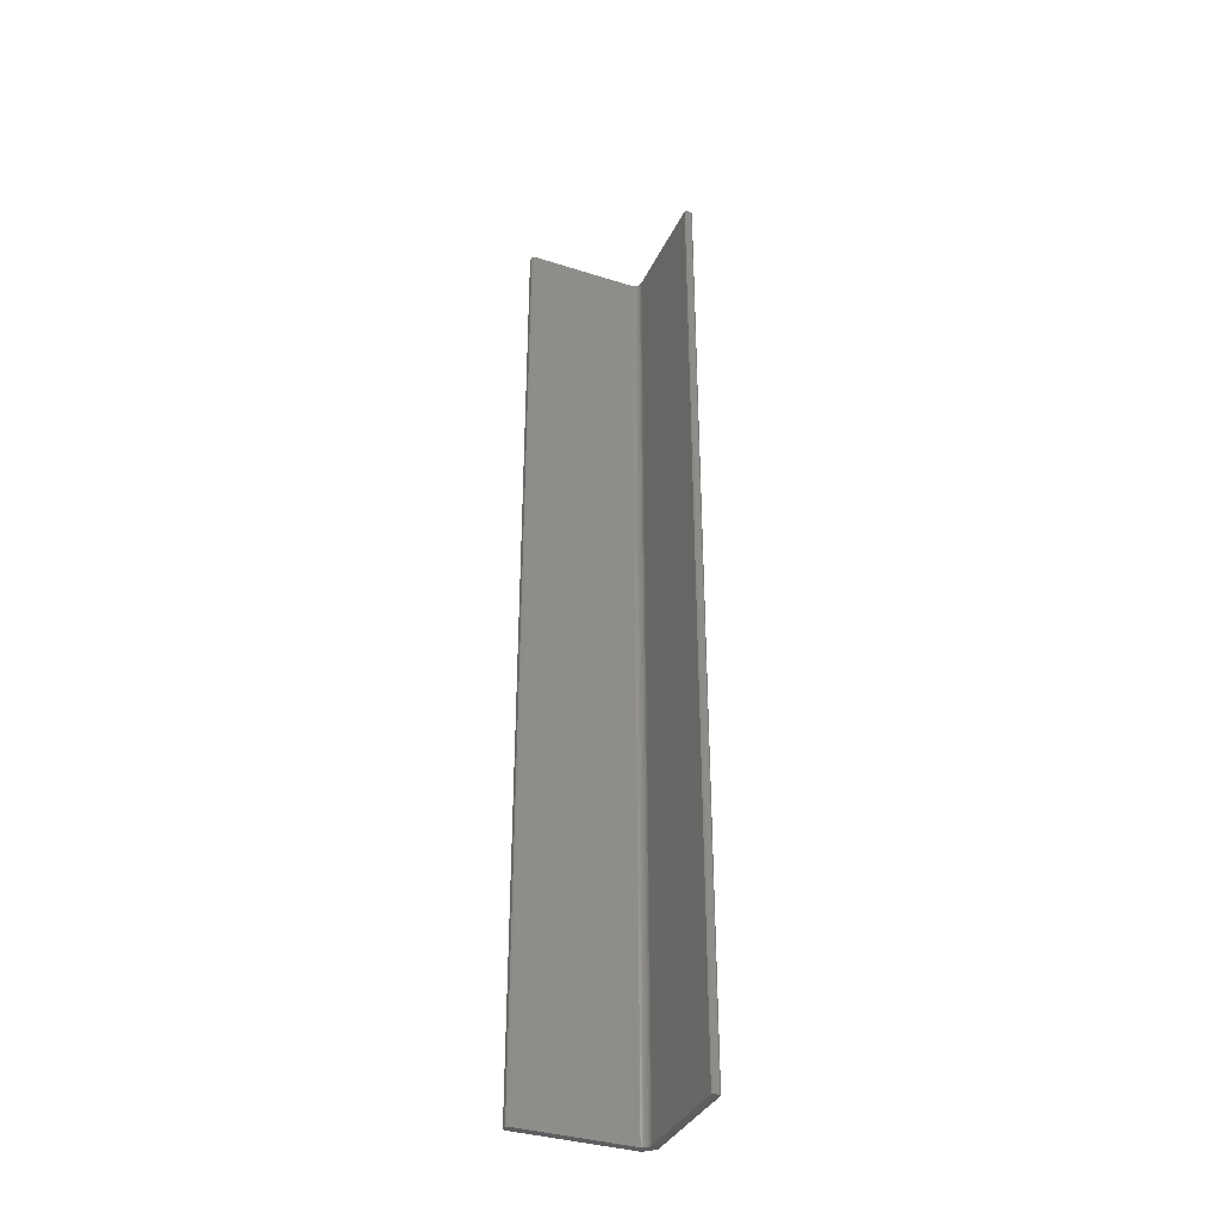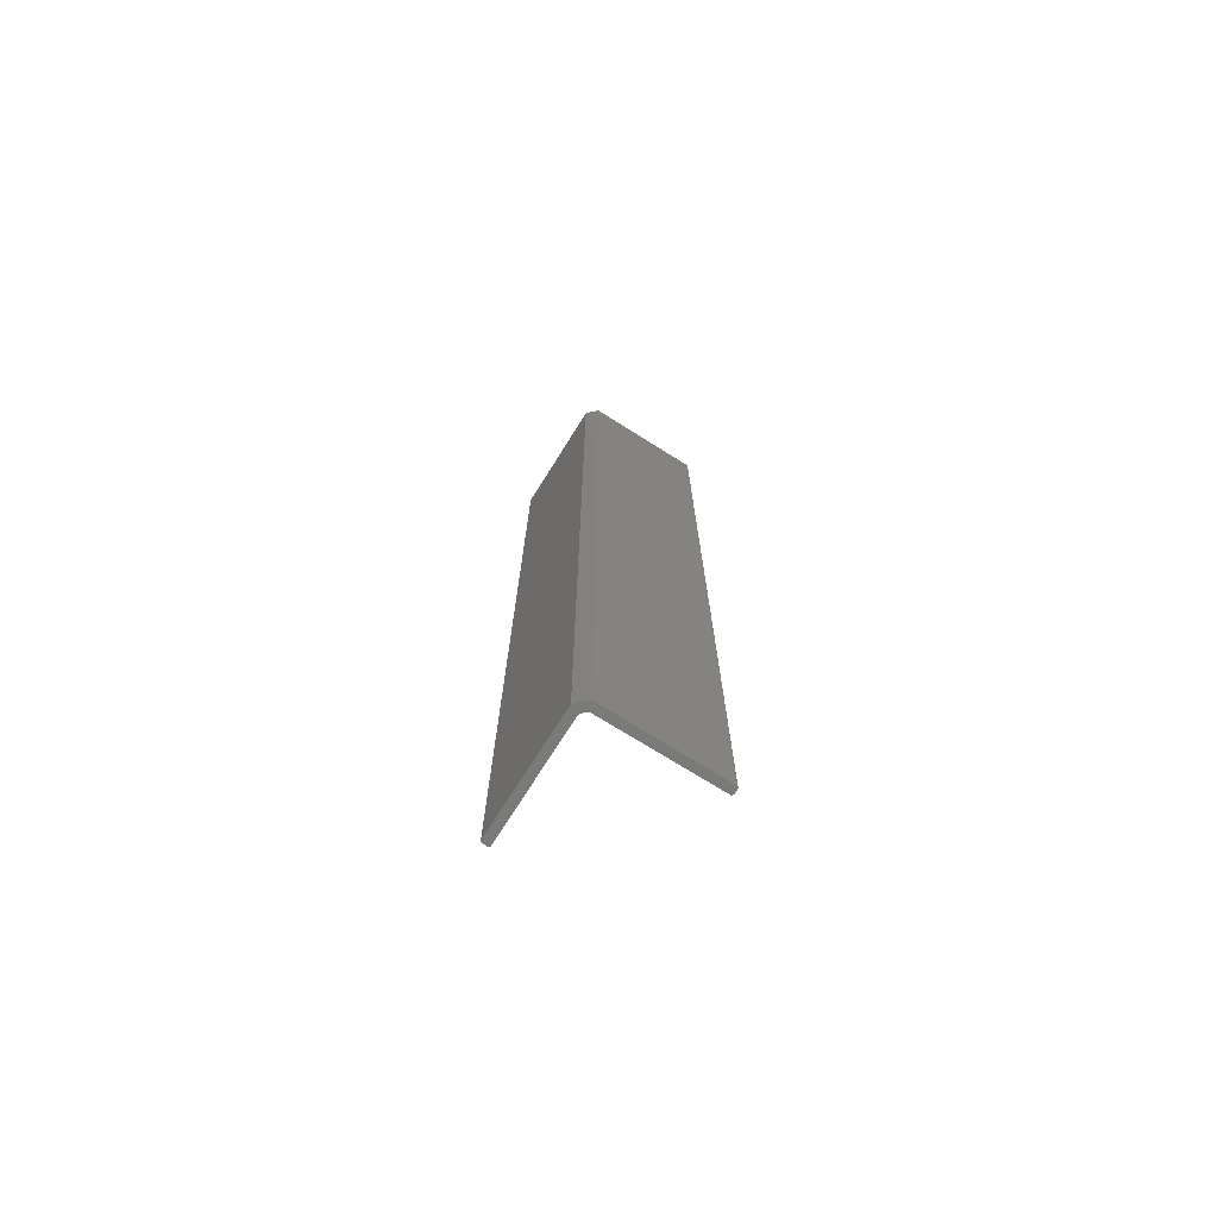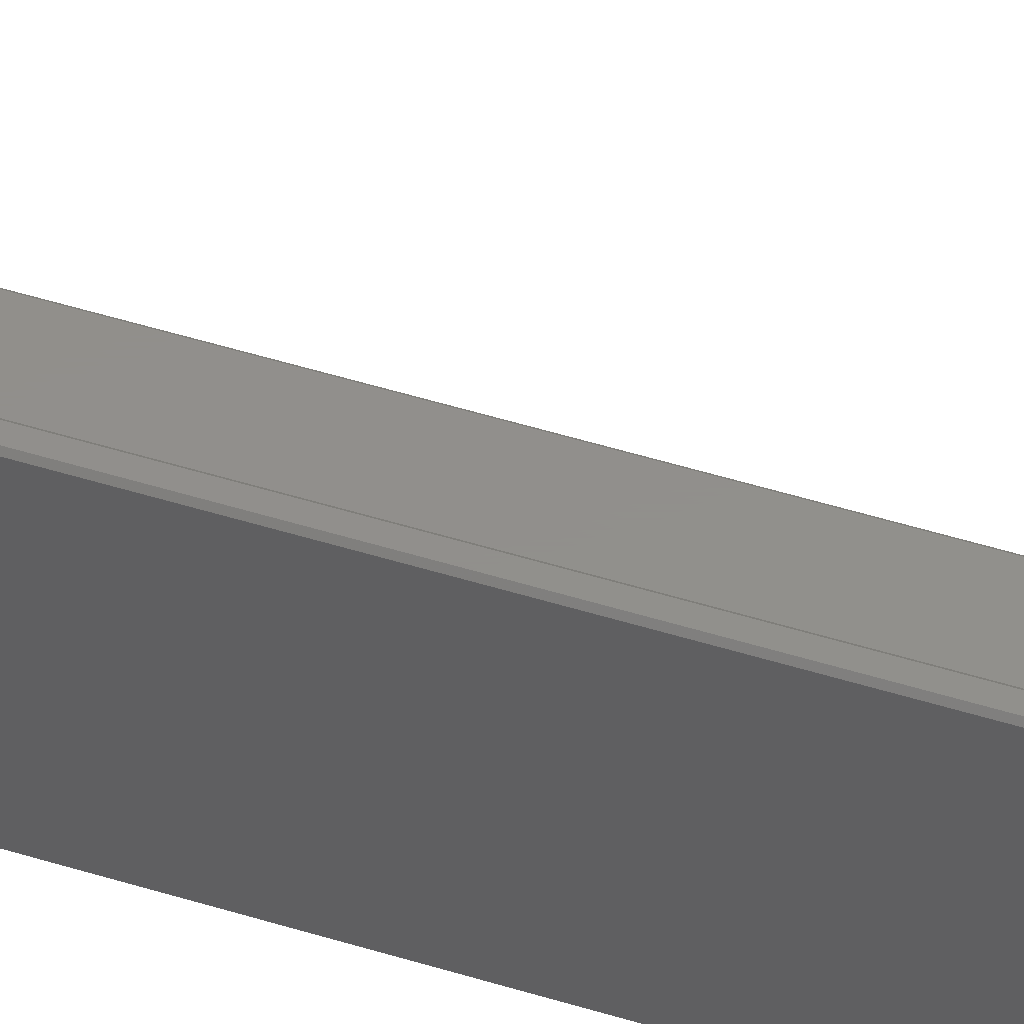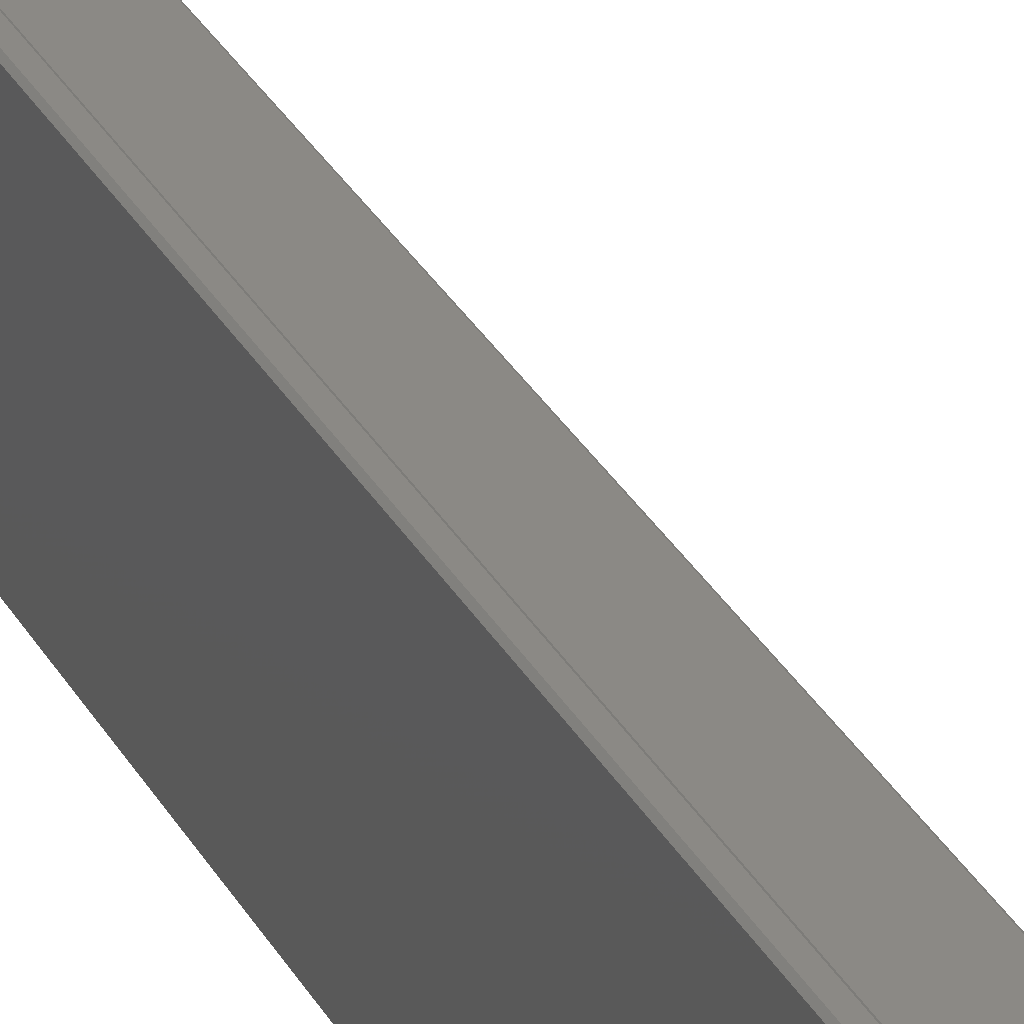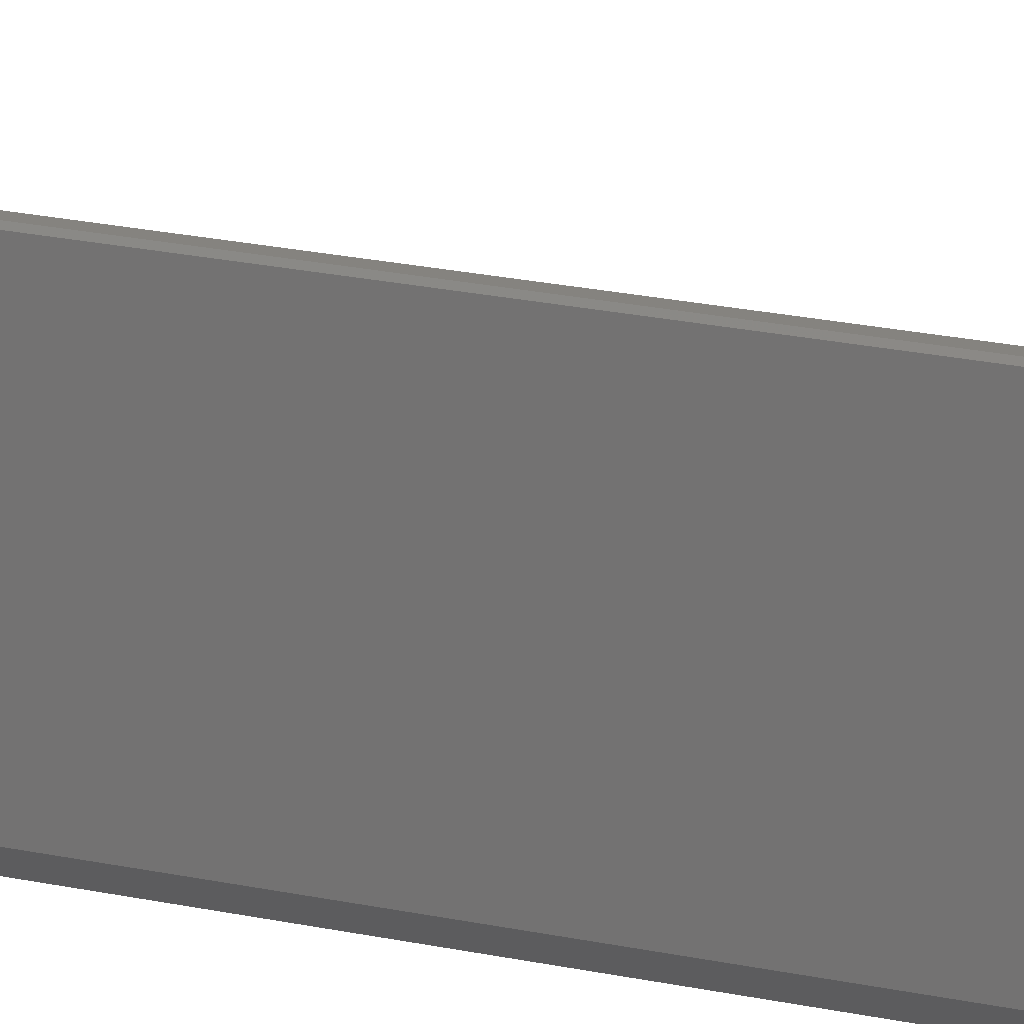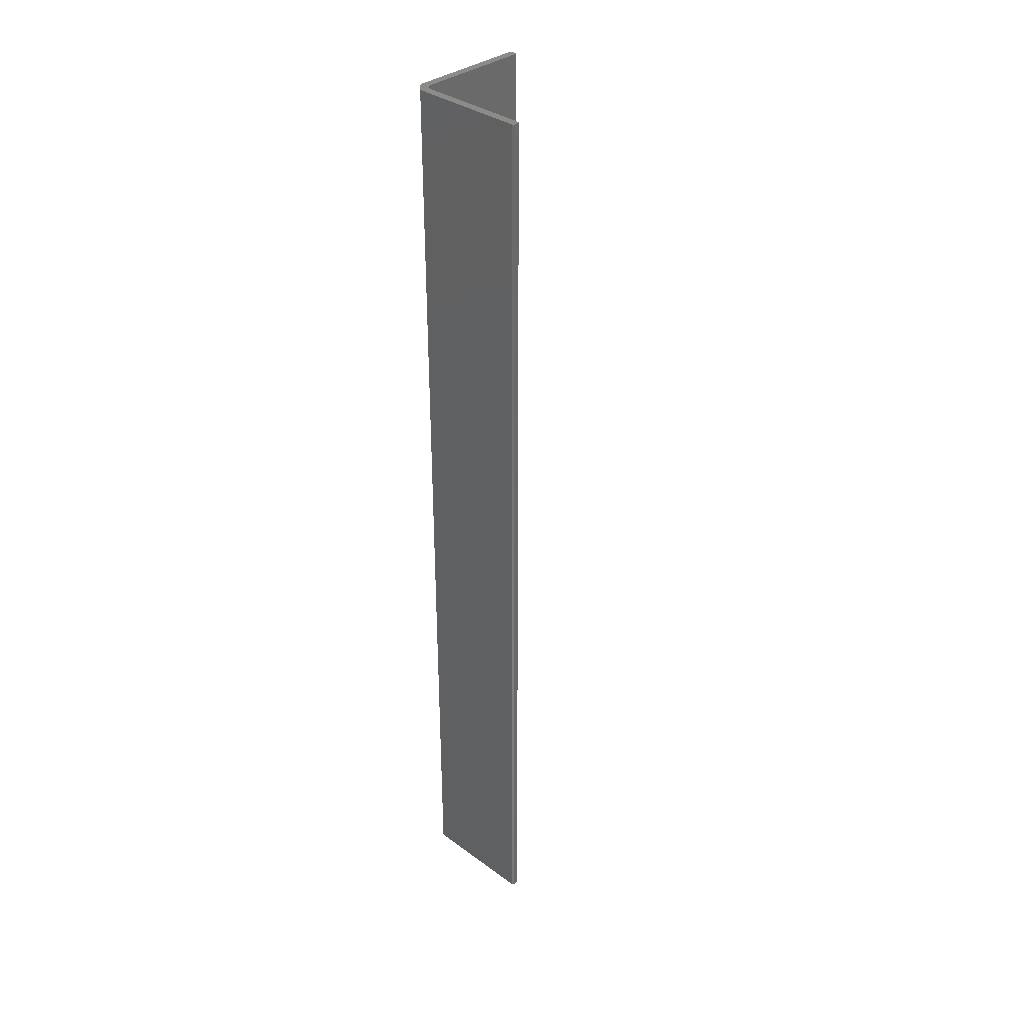
<metadata>
{"format":"stl","ext":"stl","renderer":"f3d","projection":"perspective","resolution":1024,"background":"white","views":[{"elev":-35.8,"azim":67.3,"up":"+Y"},{"elev":-72.8,"azim":-122.1,"up":"+Y"},{"elev":51.5,"azim":-71.4,"up":"+Z"},{"elev":29.1,"azim":-23.2,"up":"+Z"},{"elev":18.6,"azim":-65.9,"up":"+Z"},{"elev":34.8,"azim":-45.8,"up":"+Y"}]}
</metadata>
<code>
# stl→obj: 38 verts, 72 faces
v 0.006414 -0.75 0.01283
v 0.006414 -0.75 0.1005
v 6.072e-18 -0.75 0.1005
v 0.005345 -0.75 0.1016
v 0.001069 -0.75 0.1016
v 0.007496 -0.75 0.009265
v 0.009265 -0.75 0.007496
v 0.008293 -0.75 0.008293
v 4.784e-19 -0.75 0.007812
v 0.006903 -0.75 0.01037
v 0.006538 -0.75 0.01158
v 0.007812 -0.75 -4.784e-19
v 0.1005 -0.75 -6.153e-18
v 0.1016 -0.75 0.001069
v 0.1016 -0.75 0.005345
v 0.1005 -0.75 0.006414
v 0.01283 -0.75 0.006414
v 0.01158 -0.75 0.006538
v 0.01037 -0.75 0.006903
v 6.072e-18 0 0.1005
v 0.006414 0 0.1005
v 0.006414 0 0.01283
v 0.005345 0 0.1016
v 0.001069 0 0.1016
v 0.008293 0 0.008293
v 0.009265 0 0.007496
v 0.007496 0 0.009265
v 4.784e-19 0 0.007812
v 0.006538 0 0.01158
v 0.006903 0 0.01037
v 0.007812 0 -4.784e-19
v 0.01037 0 0.006903
v 0.01158 0 0.006538
v 0.01283 0 0.006414
v 0.1005 0 0.006414
v 0.1016 0 0.005345
v 0.1016 0 0.001069
v 0.1005 0 -6.153e-18
f 1 2 3
f 4 3 2
f 4 5 3
f 6 7 8
f 9 7 6
f 9 6 10
f 9 10 11
f 9 11 1
f 9 1 3
f 12 13 14
f 12 14 15
f 12 15 16
f 12 16 17
f 12 17 18
f 12 18 19
f 12 19 7
f 12 7 9
f 20 21 22
f 21 20 23
f 20 24 23
f 25 26 27
f 28 20 22
f 28 22 29
f 28 29 30
f 28 30 27
f 28 27 26
f 31 28 26
f 31 26 32
f 31 32 33
f 31 33 34
f 31 34 35
f 31 35 36
f 31 36 37
f 31 37 38
f 20 28 3
f 3 28 9
f 31 38 12
f 12 38 13
f 28 31 9
f 9 31 12
f 5 24 3
f 3 24 20
f 23 24 4
f 4 24 5
f 2 21 4
f 4 21 23
f 22 21 1
f 1 21 2
f 25 7 26
f 26 7 19
f 26 19 32
f 32 19 18
f 32 18 33
f 33 18 17
f 33 17 34
f 7 25 8
f 8 25 27
f 8 27 6
f 6 27 30
f 6 30 10
f 10 30 29
f 10 29 11
f 11 29 22
f 11 22 1
f 35 34 16
f 16 34 17
f 15 36 16
f 16 36 35
f 37 36 14
f 14 36 15
f 13 38 14
f 14 38 37

</code>
